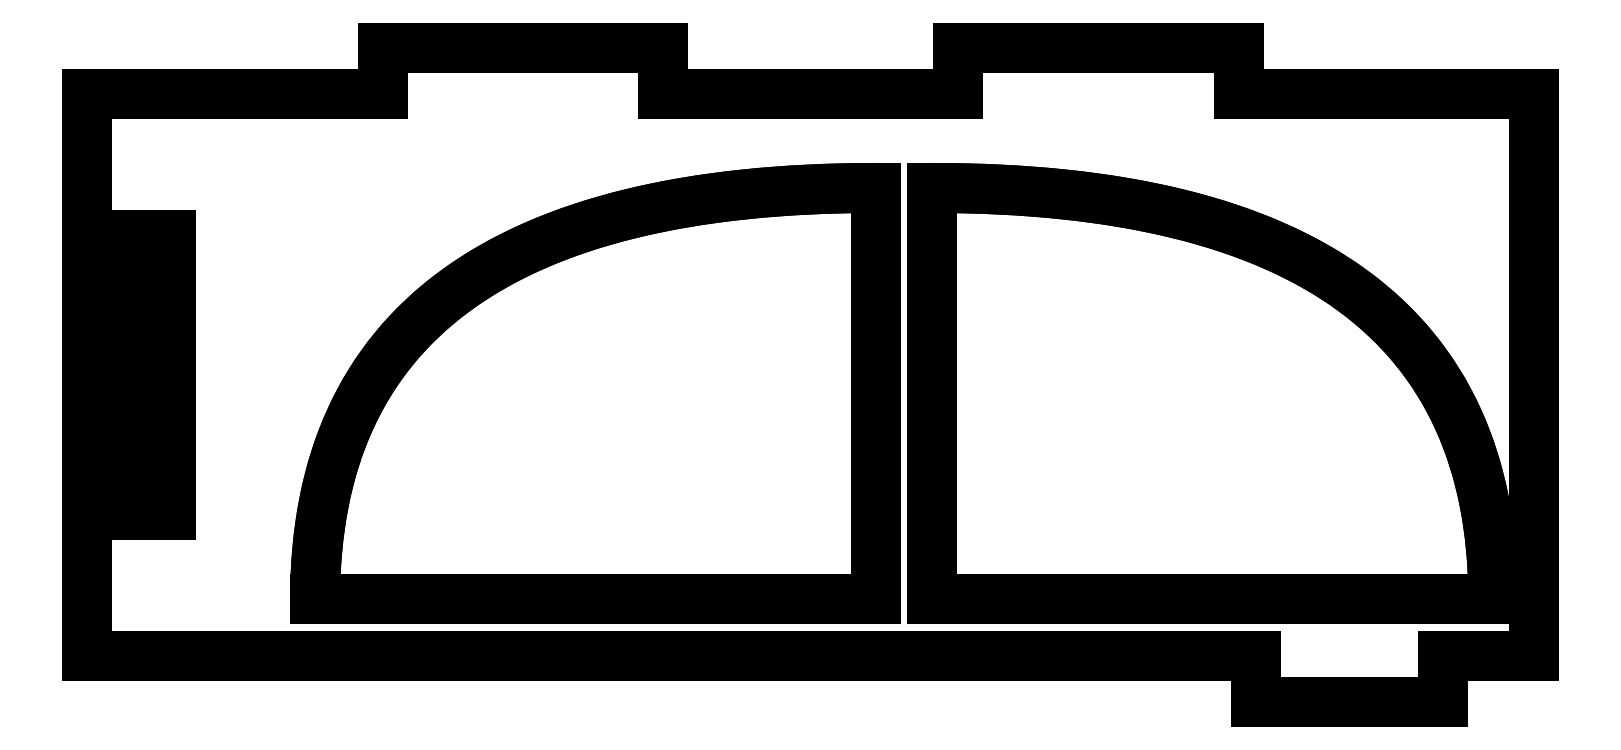
<metadata>
{"format":"dxf","ext":"dxf","renderer":"ezdxf+matplotlib","layout":"modelspace","background":"white","min_lineweight":24,"dpi":150}
</metadata>
<code>
0
SECTION
2
ENTITIES
0
SPLINE
8
0
210
0
220
0
230
1
70
     8
71
     3
72
     8
73
     4
74
     0
42
1e-09
43
1e-08
40
0
40
0
40
0
40
0
40
1
40
1
40
1
40
1
10
3.5
20
10
30
0
10
-16.5
20
10
30
0
10
-26.5
20
2.667
30
0
10
-26.5
20
-12
30
0
0
SPLINE
8
0
210
0
220
0
230
1
70
     8
71
     3
72
     8
73
     4
74
     0
42
1e-09
43
1e-08
40
0
40
0
40
0
40
0
40
1
40
1
40
1
40
1
10
36.5
20
-12
30
0
10
36.5
20
2.667
30
0
10
26.5
20
10
30
0
10
6.5
20
10
30
0
0
SPLINE
8
0
210
0
220
0
230
1
70
     8
71
     3
72
    82
73
    78
74
     0
42
1e-09
43
1e-08
40
0
40
0
40
0
40
0
40
0.01374
40
0.02731
40
0.0407
40
0.05392
40
0.06698
40
0.07987
40
0.09261
40
0.1052
40
0.1177
40
0.13
40
0.1422
40
0.1542
40
0.1662
40
0.178
40
0.1898
40
0.2014
40
0.213
40
0.2245
40
0.2359
40
0.2472
40
0.2585
40
0.2698
40
0.281
40
0.2922
40
0.3034
40
0.3145
40
0.3257
40
0.3369
40
0.348
40
0.3592
40
0.3705
40
0.3818
40
0.3931
40
0.4045
40
0.4159
40
0.4275
40
0.4391
40
0.4508
40
0.4626
40
0.4745
40
0.4865
40
0.4986
40
0.5109
40
0.5233
40
0.5358
40
0.5485
40
0.5613
40
0.5743
40
0.5874
40
0.6007
40
0.6142
40
0.6279
40
0.6417
40
0.6557
40
0.67
40
0.6844
40
0.699
40
0.7138
40
0.7289
40
0.7441
40
0.7595
40
0.7752
40
0.7911
40
0.8072
40
0.8236
40
0.8401
40
0.8569
40
0.874
40
0.8913
40
0.9088
40
0.9265
40
0.9445
40
0.9628
40
0.9813
40
1
40
1
40
1
40
1
10
36.5
20
-12
30
0
10
36.5
20
-11.81
30
0
10
36.5
20
-11.42
30
0
10
36.48
20
-10.84
30
0
10
36.45
20
-10.28
30
0
10
36.42
20
-9.718
30
0
10
36.37
20
-9.167
30
0
10
36.31
20
-8.623
30
0
10
36.24
20
-8.087
30
0
10
36.16
20
-7.559
30
0
10
36.07
20
-7.038
30
0
10
35.97
20
-6.526
30
0
10
35.86
20
-6.021
30
0
10
35.73
20
-5.524
30
0
10
35.6
20
-5.035
30
0
10
35.46
20
-4.554
30
0
10
35.3
20
-4.081
30
0
10
35.14
20
-3.615
30
0
10
34.96
20
-3.157
30
0
10
34.77
20
-2.707
30
0
10
34.58
20
-2.265
30
0
10
34.37
20
-1.831
30
0
10
34.15
20
-1.404
30
0
10
33.92
20
-0.9857
30
0
10
33.68
20
-0.5748
30
0
10
33.43
20
-0.1718
30
0
10
33.17
20
0.2233
30
0
10
32.9
20
0.6107
30
0
10
32.61
20
0.9902
30
0
10
32.32
20
1.362
30
0
10
32.02
20
1.726
30
0
10
31.7
20
2.082
30
0
10
31.38
20
2.43
30
0
10
31.04
20
2.77
30
0
10
30.69
20
3.103
30
0
10
30.34
20
3.428
30
0
10
29.97
20
3.745
30
0
10
29.59
20
4.054
30
0
10
29.2
20
4.355
30
0
10
28.8
20
4.648
30
0
10
28.39
20
4.934
30
0
10
27.97
20
5.211
30
0
10
27.53
20
5.481
30
0
10
27.09
20
5.743
30
0
10
26.64
20
5.998
30
0
10
26.17
20
6.244
30
0
10
25.7
20
6.483
30
0
10
25.21
20
6.713
30
0
10
24.72
20
6.936
30
0
10
24.21
20
7.151
30
0
10
23.69
20
7.359
30
0
10
23.17
20
7.558
30
0
10
22.63
20
7.75
30
0
10
22.08
20
7.934
30
0
10
21.52
20
8.109
30
0
10
20.95
20
8.278
30
0
10
20.36
20
8.438
30
0
10
19.77
20
8.59
30
0
10
19.17
20
8.735
30
0
10
18.56
20
8.872
30
0
10
17.93
20
9.001
30
0
10
17.3
20
9.122
30
0
10
16.65
20
9.235
30
0
10
16
20
9.341
30
0
10
15.33
20
9.439
30
0
10
14.65
20
9.529
30
0
10
13.96
20
9.611
30
0
10
13.26
20
9.685
30
0
10
12.56
20
9.751
30
0
10
11.84
20
9.81
30
0
10
11.1
20
9.861
30
0
10
10.36
20
9.904
30
0
10
9.611
20
9.939
30
0
10
8.849
20
9.966
30
0
10
8.075
20
9.986
30
0
10
7.291
20
9.998
30
0
10
6.765
20
9.999
30
0
10
6.5
20
10
30
0
0
SPLINE
8
0
210
0
220
0
230
1
70
     8
71
     3
72
    73
73
    69
74
     0
42
1e-09
43
1e-08
40
0
40
0
40
0
40
0
40
0.02128
40
0.04224
40
0.06287
40
0.08319
40
0.1032
40
0.1229
40
0.1423
40
0.1614
40
0.1802
40
0.1987
40
0.2169
40
0.2348
40
0.2524
40
0.2698
40
0.2869
40
0.3037
40
0.3202
40
0.3365
40
0.3526
40
0.3684
40
0.3839
40
0.3993
40
0.4144
40
0.4293
40
0.444
40
0.4585
40
0.4728
40
0.4869
40
0.5008
40
0.5146
40
0.5283
40
0.5417
40
0.5551
40
0.5683
40
0.5815
40
0.5945
40
0.6074
40
0.6203
40
0.6331
40
0.6459
40
0.6586
40
0.6713
40
0.6839
40
0.6966
40
0.7093
40
0.722
40
0.7348
40
0.7476
40
0.7605
40
0.7734
40
0.7865
40
0.7996
40
0.8129
40
0.8263
40
0.8398
40
0.8534
40
0.8672
40
0.8812
40
0.8954
40
0.9097
40
0.9242
40
0.9389
40
0.9539
40
0.969
40
0.9844
40
1
40
1
40
1
40
1
10
3.5
20
10
30
0
10
3.199
20
9.999
30
0
10
2.602
20
9.997
30
0
10
1.714
20
9.982
30
0
10
0.8391
20
9.956
30
0
10
-0.02183
20
9.921
30
0
10
-0.869
20
9.876
30
0
10
-1.702
20
9.82
30
0
10
-2.522
20
9.755
30
0
10
-3.328
20
9.679
30
0
10
-4.12
20
9.593
30
0
10
-4.898
20
9.497
30
0
10
-5.663
20
9.391
30
0
10
-6.414
20
9.275
30
0
10
-7.151
20
9.149
30
0
10
-7.874
20
9.013
30
0
10
-8.584
20
8.867
30
0
10
-9.279
20
8.71
30
0
10
-9.961
20
8.543
30
0
10
-10.63
20
8.367
30
0
10
-11.28
20
8.18
30
0
10
-11.92
20
7.983
30
0
10
-12.55
20
7.776
30
0
10
-13.16
20
7.559
30
0
10
-13.76
20
7.332
30
0
10
-14.35
20
7.094
30
0
10
-14.92
20
6.847
30
0
10
-15.48
20
6.589
30
0
10
-16.02
20
6.322
30
0
10
-16.55
20
6.044
30
0
10
-17.07
20
5.756
30
0
10
-17.57
20
5.458
30
0
10
-18.06
20
5.15
30
0
10
-18.54
20
4.832
30
0
10
-19
20
4.503
30
0
10
-19.45
20
4.165
30
0
10
-19.88
20
3.816
30
0
10
-20.3
20
3.457
30
0
10
-20.71
20
3.089
30
0
10
-21.1
20
2.71
30
0
10
-21.48
20
2.321
30
0
10
-21.85
20
1.921
30
0
10
-22.2
20
1.512
30
0
10
-22.54
20
1.093
30
0
10
-22.86
20
0.6633
30
0
10
-23.17
20
0.2237
30
0
10
-23.47
20
-0.2261
30
0
10
-23.75
20
-0.6859
30
0
10
-24.02
20
-1.156
30
0
10
-24.27
20
-1.636
30
0
10
-24.51
20
-2.126
30
0
10
-24.74
20
-2.626
30
0
10
-24.95
20
-3.137
30
0
10
-25.15
20
-3.657
30
0
10
-25.34
20
-4.188
30
0
10
-25.51
20
-4.728
30
0
10
-25.67
20
-5.279
30
0
10
-25.81
20
-5.84
30
0
10
-25.95
20
-6.411
30
0
10
-26.06
20
-6.992
30
0
10
-26.17
20
-7.583
30
0
10
-26.25
20
-8.184
30
0
10
-26.33
20
-8.795
30
0
10
-26.39
20
-9.417
30
0
10
-26.44
20
-10.05
30
0
10
-26.47
20
-10.69
30
0
10
-26.5
20
-11.34
30
0
10
-26.5
20
-11.78
30
0
10
-26.5
20
-12
30
0
0
LINE
8
0
10
-36.68
20
7.5
30
0
11
-36.68
21
-7.5
31
0
0
LINE
8
0
10
-36.68
20
-7.5
30
0
11
-34.18
21
-7.5
31
0
0
LINE
8
0
10
-34.18
20
-7.5
30
0
11
-34.18
21
7.5
31
0
0
LINE
8
0
10
-34.18
20
7.5
30
0
11
-36.68
21
7.5
31
0
0
LINE
8
0
10
-26.5
20
-12
30
0
11
3.5
21
-12
31
0
0
LINE
8
0
10
3.5
20
-12
30
0
11
3.5
21
10
31
0
0
LINE
8
0
10
6.5
20
-12
30
0
11
36.5
21
-12
31
0
0
LINE
8
0
10
6.5
20
10
30
0
11
6.5
21
-12
31
0
0
LINE
8
0
10
33.82
20
-15
30
0
11
38.68
21
-15
31
0
0
LINE
8
0
10
33.82
20
-17.5
30
0
11
33.82
21
-15
31
0
0
LINE
8
0
10
23.82
20
-17.5
30
0
11
33.82
21
-17.5
31
0
0
LINE
8
0
10
23.82
20
-15
30
0
11
23.82
21
-17.5
31
0
0
LINE
8
0
10
-38.68
20
-15
30
0
11
23.82
21
-15
31
0
0
LINE
8
0
10
-38.68
20
15
30
0
11
-38.68
21
-15
31
0
0
LINE
8
0
10
-22.89
20
15
30
0
11
-38.68
21
15
31
0
0
LINE
8
0
10
-22.89
20
17.5
30
0
11
-22.89
21
15
31
0
0
LINE
8
0
10
-7.893
20
17.5
30
0
11
-22.89
21
17.5
31
0
0
LINE
8
0
10
-7.893
20
15
30
0
11
-7.893
21
17.5
31
0
0
LINE
8
0
10
7.893
20
15
30
0
11
-7.893
21
15
31
0
0
LINE
8
0
10
7.893
20
17.5
30
0
11
7.893
21
15
31
0
0
LINE
8
0
10
22.89
20
17.5
30
0
11
7.893
21
17.5
31
0
0
LINE
8
0
10
22.89
20
15
30
0
11
22.89
21
17.5
31
0
0
LINE
8
0
10
38.68
20
15
30
0
11
22.89
21
15
31
0
0
LINE
8
0
10
38.68
20
-15
30
0
11
38.68
21
15
31
0
0
ENDSEC
0
EOF

</code>
